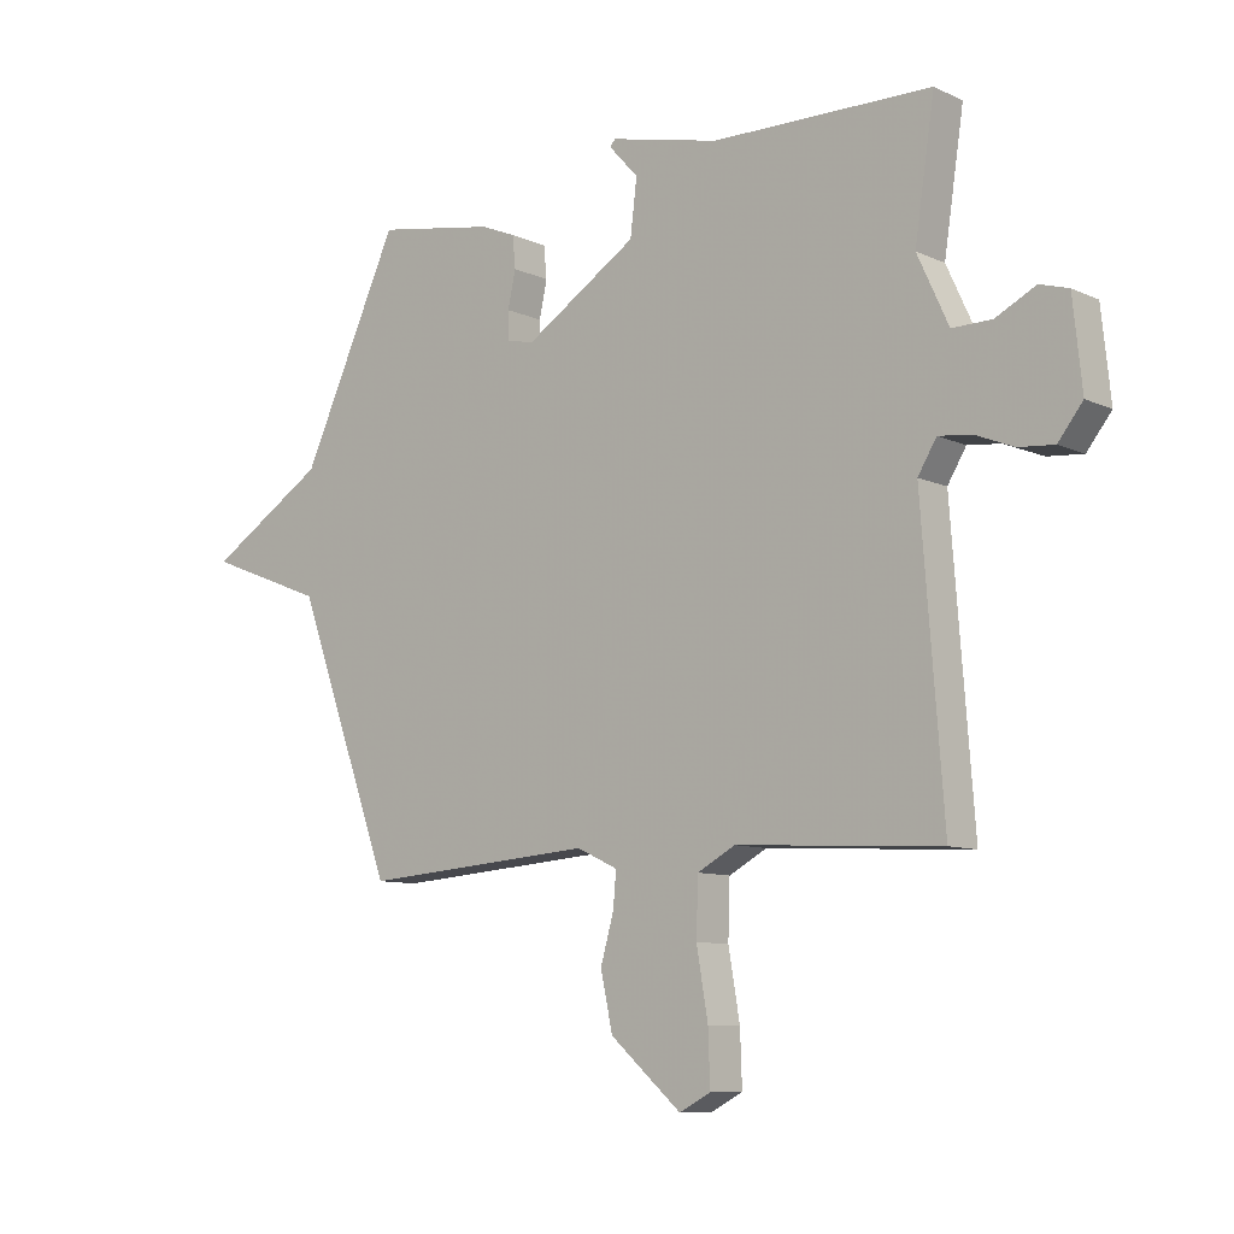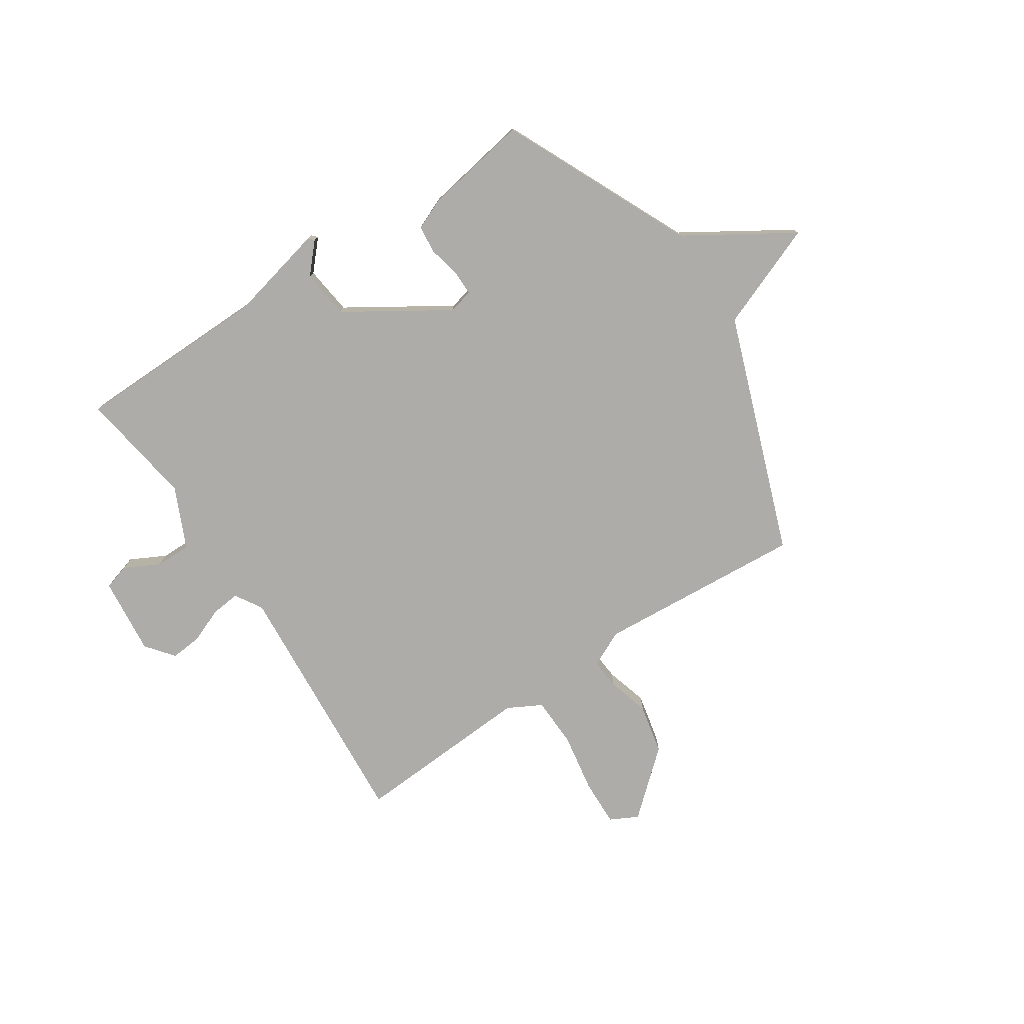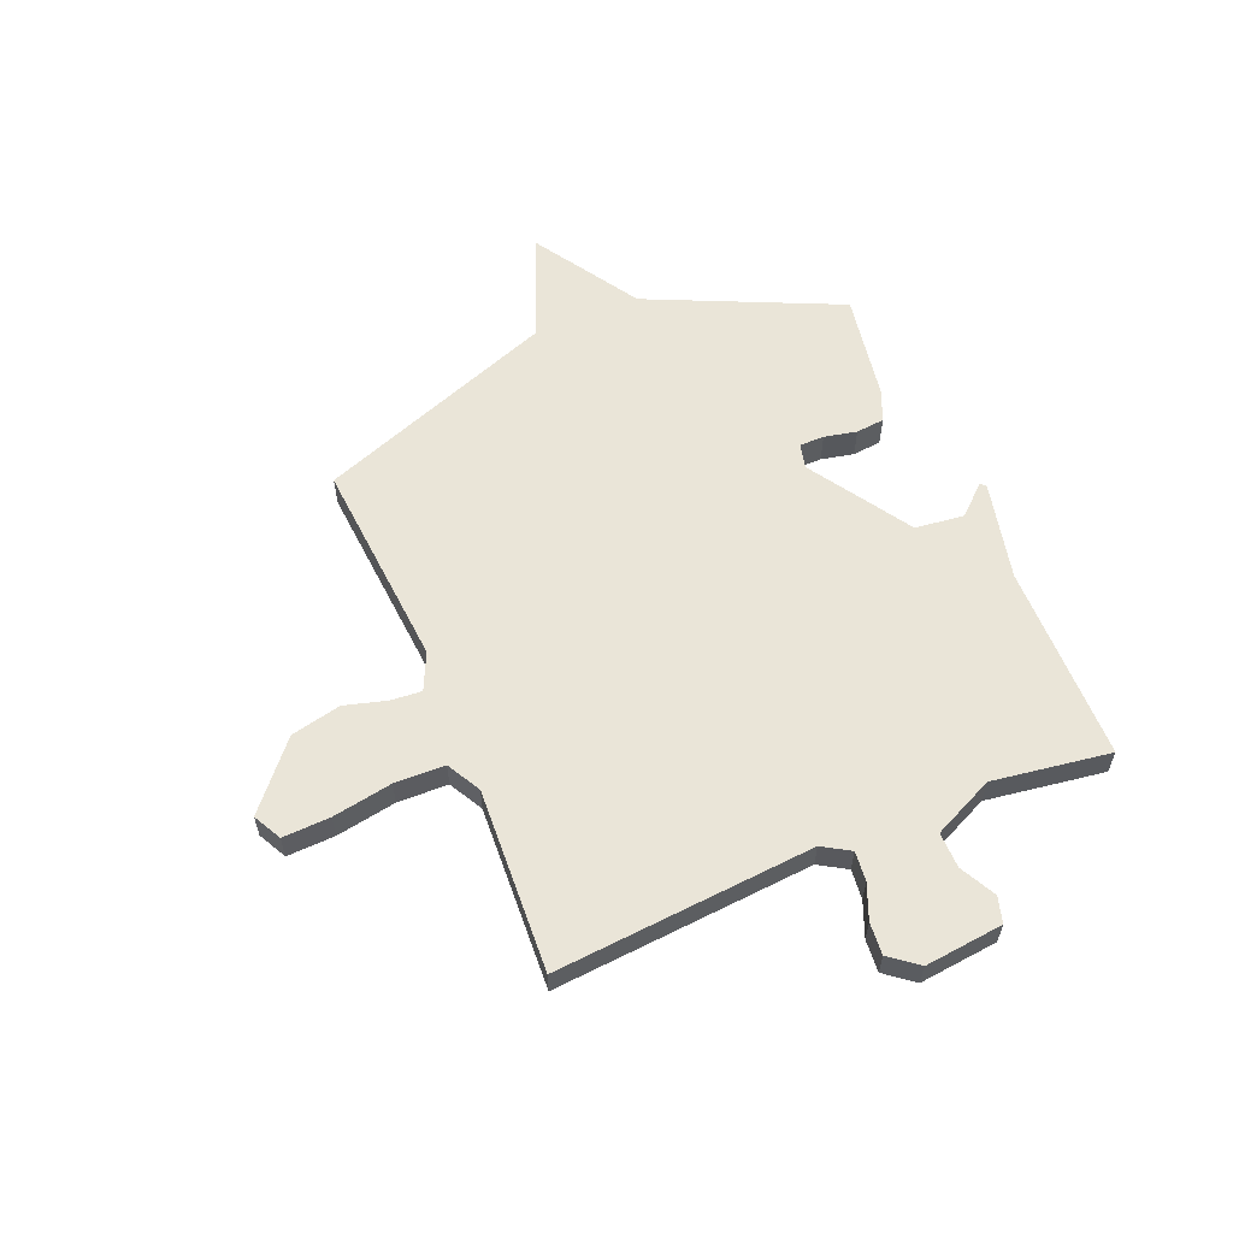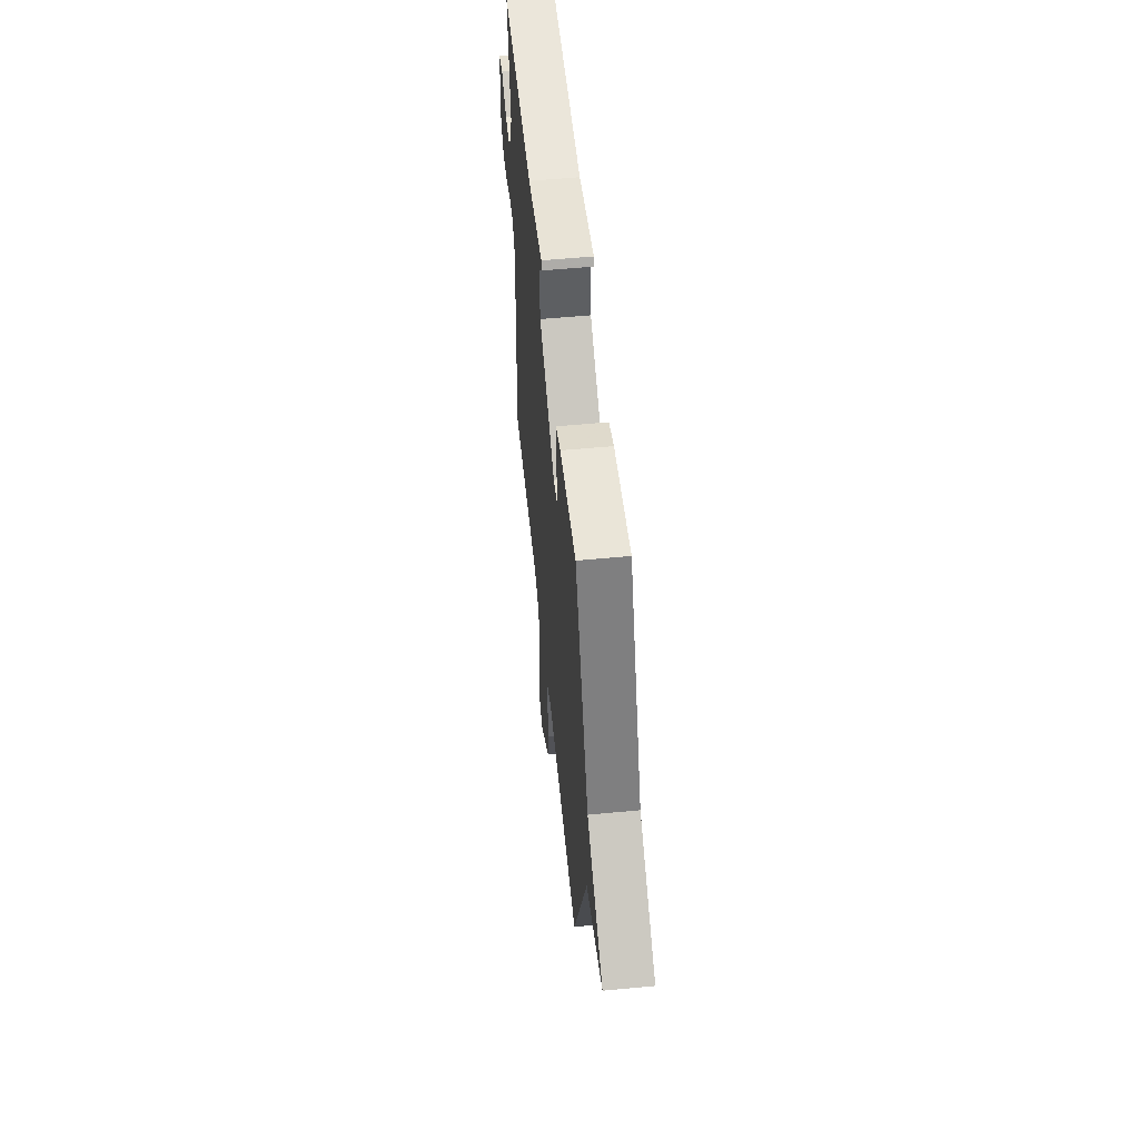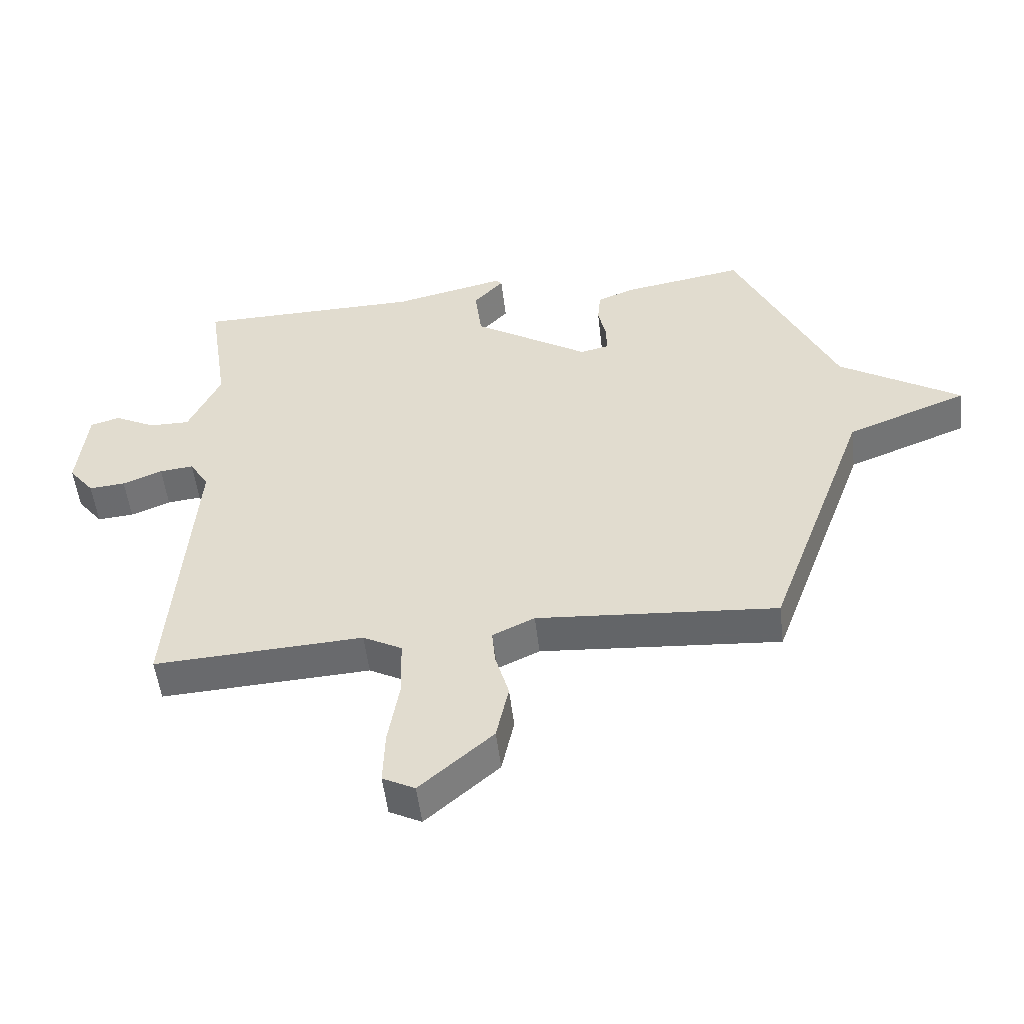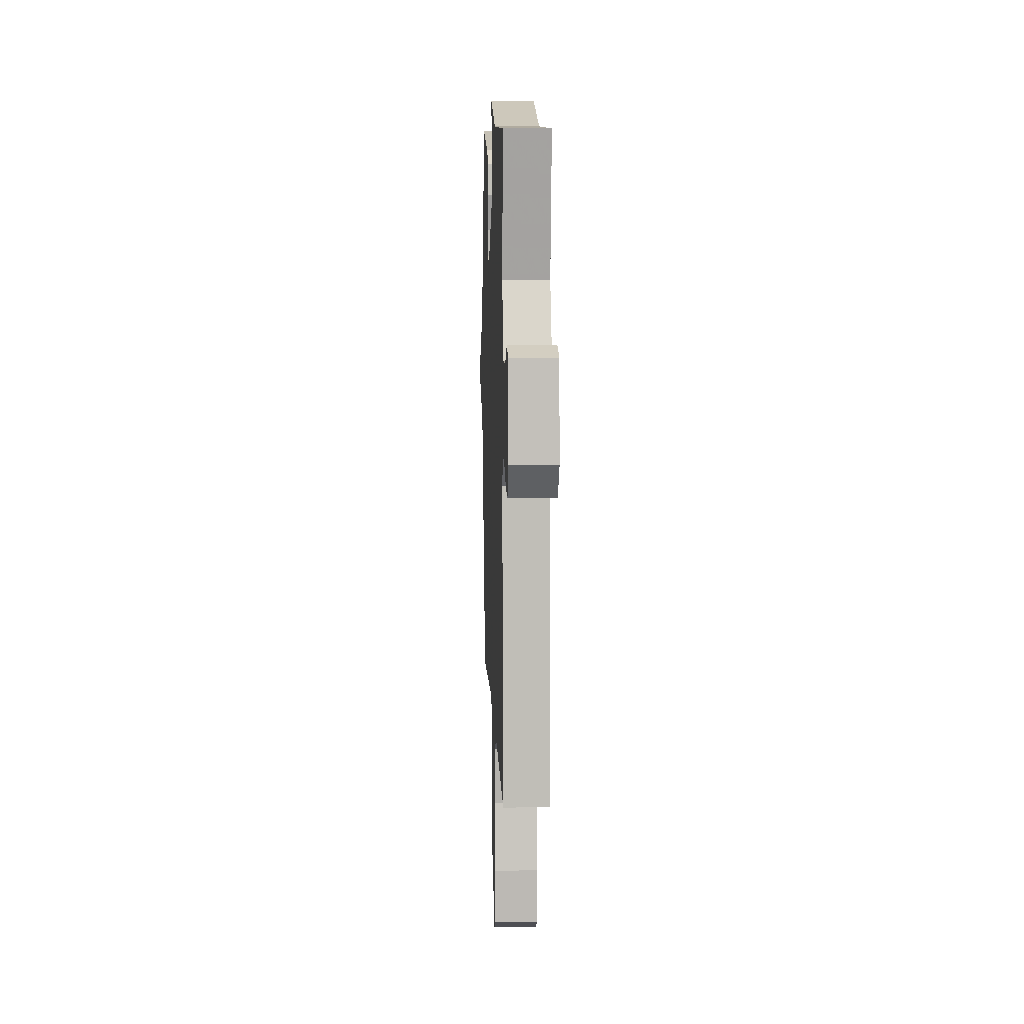
<metadata>
{"format":"obj","ext":"obj","renderer":"f3d","projection":"perspective","resolution":1024,"background":"white","views":[{"elev":-9.2,"azim":-140.1,"up":"+Z"},{"elev":-77.0,"azim":33.5,"up":"+Y"},{"elev":59.3,"azim":-112.8,"up":"+Y"},{"elev":55.5,"azim":84.3,"up":"+Z"},{"elev":-52.4,"azim":6.7,"up":"+Z"},{"elev":8.9,"azim":-92.2,"up":"+Z"}]}
</metadata>
<code>
v -0.5 0.07 0.5
v -0.135 0.07 0.505
v 0.047 0.07 0.547
v 0.056 0.07 0.537
v 0.007 0.07 0.483
v 0.018 0.07 0.392
v 0.206 0.07 0.272
v 0.252 0.07 0.283
v 0.252 0.07 0.329
v 0.239 0.07 0.389
v 0.244 0.07 0.442
v 0.302 0.07 0.466
v 0.5 0.07 0.5
v 0.663 0.07 0.146
v 0.859 0.07 0.023
v 0.663 0.07 -0.054
v 0.5 0.07 -0.5
v 0.113 0.07 -0.471
v 0.045 0.07 -0.503
v 0.05 0.07 -0.56
v 0.072 0.07 -0.638
v 0.052 0.07 -0.731
v -0.066 0.07 -0.834
v -0.118 0.07 -0.807
v -0.115 0.07 -0.719
v -0.096 0.07 -0.608
v -0.099 0.07 -0.515
v -0.162 0.07 -0.481
v -0.5 0.07 -0.5
v -0.464 0.07 -0.021
v -0.495 0.07 0.03
v -0.55 0.07 0.024
v -0.614 0.07 -0.002
v -0.673 0.07 -0.007
v -0.714 0.07 0.045
v -0.699 0.07 0.19
v -0.651 0.07 0.204
v -0.585 0.07 0.17
v -0.519 0.07 0.169
v -0.467 0.07 0.282
v -0.5 0 0.5
v -0.135 0 0.505
v 0.047 0 0.547
v 0.056 0 0.537
v 0.007 0 0.483
v 0.018 0 0.392
v 0.206 0 0.272
v 0.252 0 0.283
v 0.252 0 0.329
v 0.239 0 0.389
v 0.244 0 0.442
v 0.302 0 0.466
v 0.5 0 0.5
v 0.663 0 0.146
v 0.859 0 0.023
v 0.663 0 -0.054
v 0.5 0 -0.5
v 0.113 0 -0.471
v 0.045 0 -0.503
v 0.05 0 -0.56
v 0.072 0 -0.638
v 0.052 0 -0.731
v -0.066 0 -0.834
v -0.118 0 -0.807
v -0.115 0 -0.719
v -0.096 0 -0.608
v -0.099 0 -0.515
v -0.162 0 -0.481
v -0.5 0 -0.5
v -0.464 0 -0.021
v -0.495 0 0.03
v -0.55 0 0.024
v -0.614 0 -0.002
v -0.673 0 -0.007
v -0.714 0 0.045
v -0.699 0 0.19
v -0.651 0 0.204
v -0.585 0 0.17
v -0.519 0 0.169
v -0.467 0 0.282
f 36 37 38
f 35 36 38
f 34 35 38
f 33 34 38
f 32 33 38
f 31 32 38 39
f 30 31 39 40
f 28 29 30
f 27 28 30 40
f 24 25 26
f 23 24 26
f 22 23 26
f 21 22 26
f 20 21 26
f 19 20 26 27
f 40 1 2
f 27 40 2
f 19 27 2
f 18 19 2
f 14 15 16
f 14 16 17
f 13 14 17
f 12 13 17
f 11 12 17
f 10 11 17
f 9 10 17
f 8 9 17
f 7 8 17 18
f 2 3 4 5
f 2 5 6
f 18 2 6
f 6 7 18
f 78 77 76
f 78 76 75
f 78 75 74
f 78 74 73
f 78 73 72
f 79 78 72 71
f 80 79 71 70
f 70 69 68
f 80 70 68 67
f 66 65 64
f 66 64 63
f 66 63 62
f 66 62 61
f 66 61 60
f 67 66 60 59
f 42 41 80
f 42 80 67
f 42 67 59
f 42 59 58
f 56 55 54
f 57 56 54
f 57 54 53
f 57 53 52
f 57 52 51
f 57 51 50
f 57 50 49
f 57 49 48
f 58 57 48 47
f 45 44 43 42
f 46 45 42
f 46 42 58
f 58 47 46
f 1 41 42 2
f 2 42 43 3
f 3 43 44 4
f 4 44 45 5
f 5 45 46 6
f 6 46 47 7
f 7 47 48 8
f 8 48 49 9
f 9 49 50 10
f 10 50 51 11
f 11 51 52 12
f 12 52 53 13
f 13 53 54 14
f 14 54 55 15
f 15 55 56 16
f 16 56 57 17
f 17 57 58 18
f 18 58 59 19
f 19 59 60 20
f 20 60 61 21
f 21 61 62 22
f 22 62 63 23
f 23 63 64 24
f 24 64 65 25
f 25 65 66 26
f 26 66 67 27
f 27 67 68 28
f 28 68 69 29
f 29 69 70 30
f 30 70 71 31
f 31 71 72 32
f 32 72 73 33
f 33 73 74 34
f 34 74 75 35
f 35 75 76 36
f 36 76 77 37
f 37 77 78 38
f 38 78 79 39
f 39 79 80 40
f 40 80 41 1

</code>
